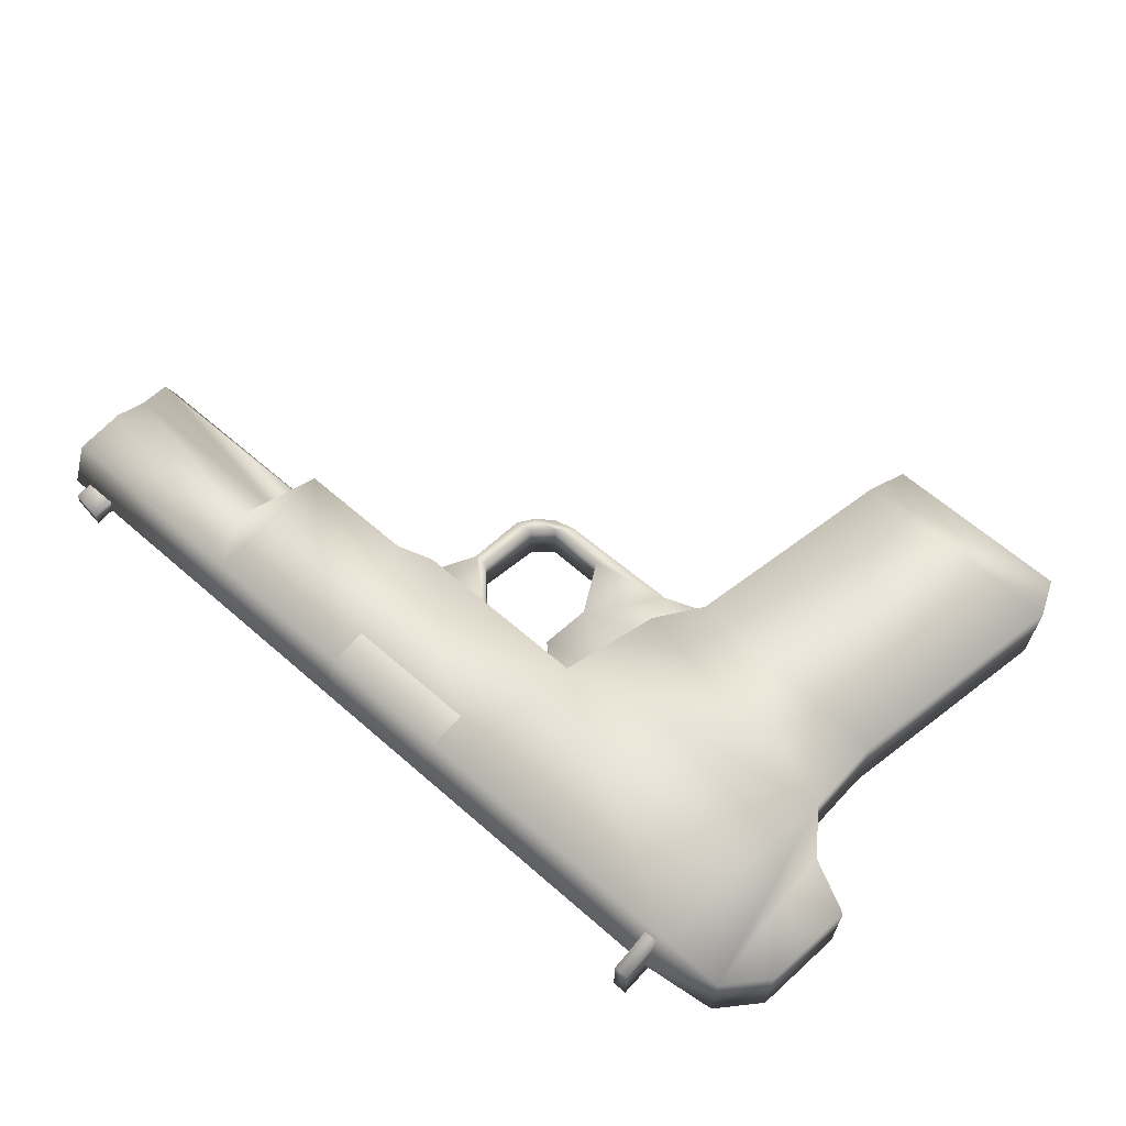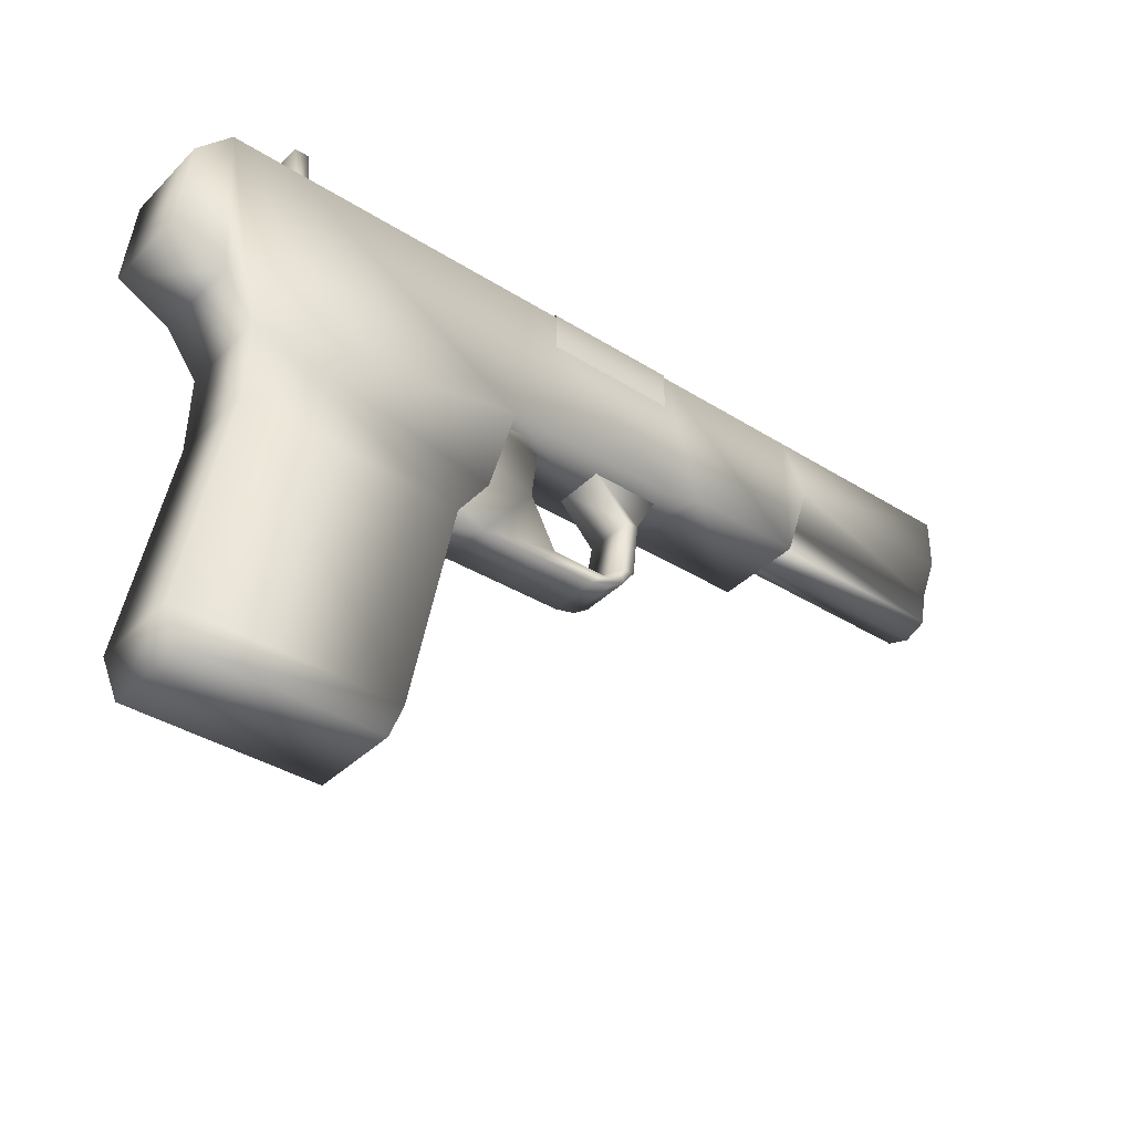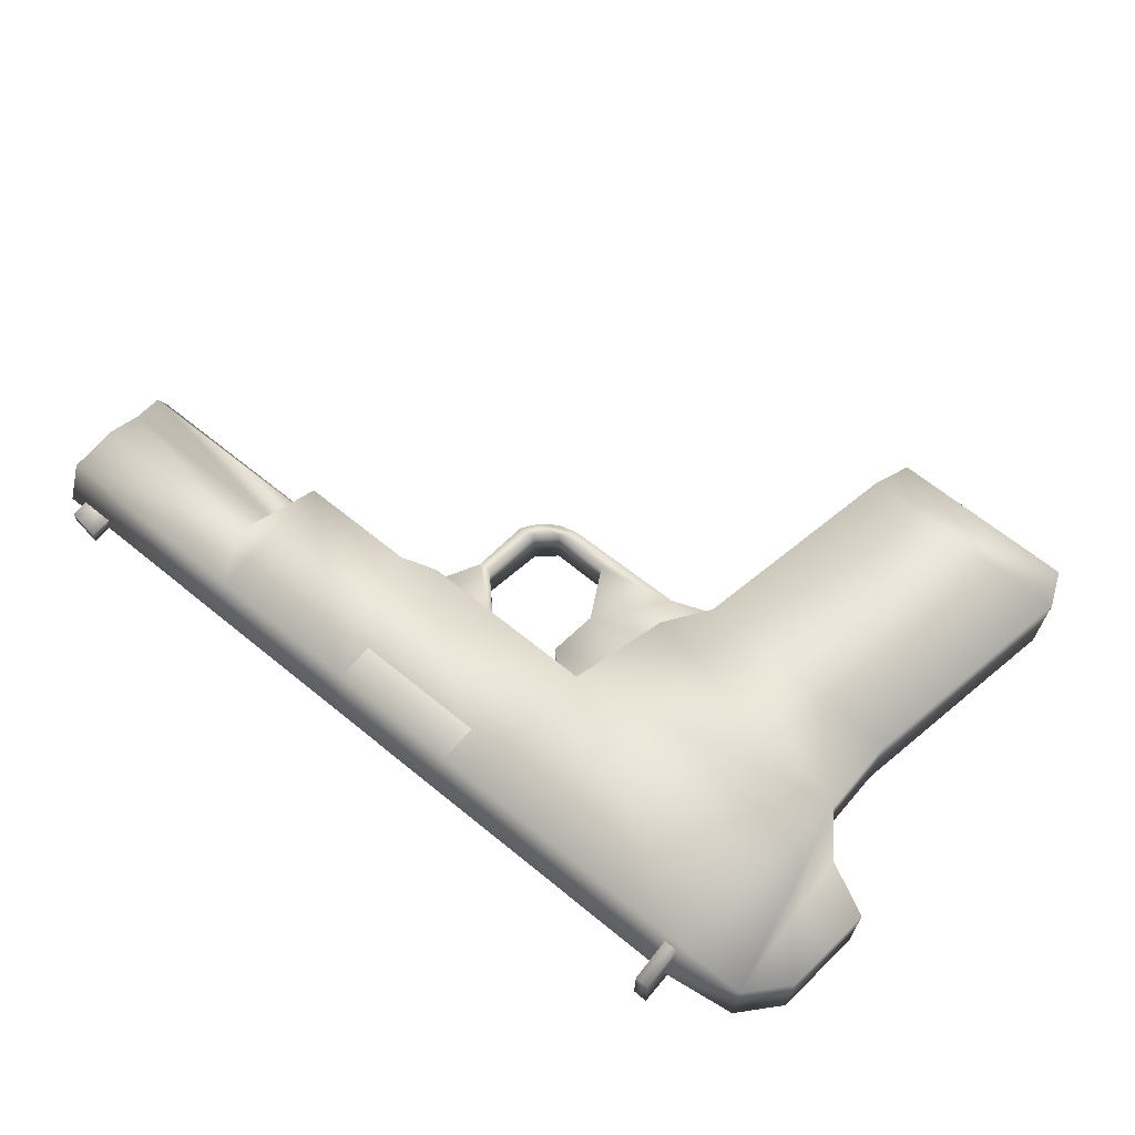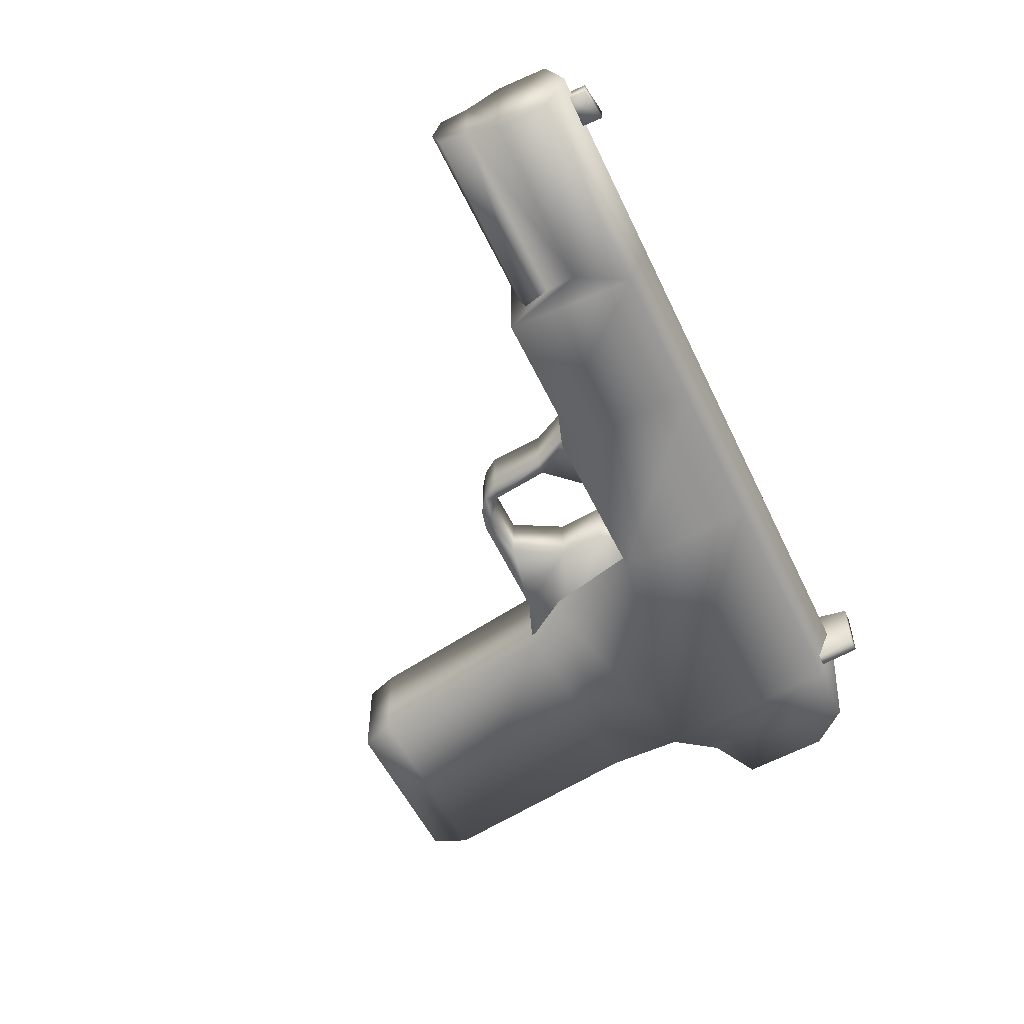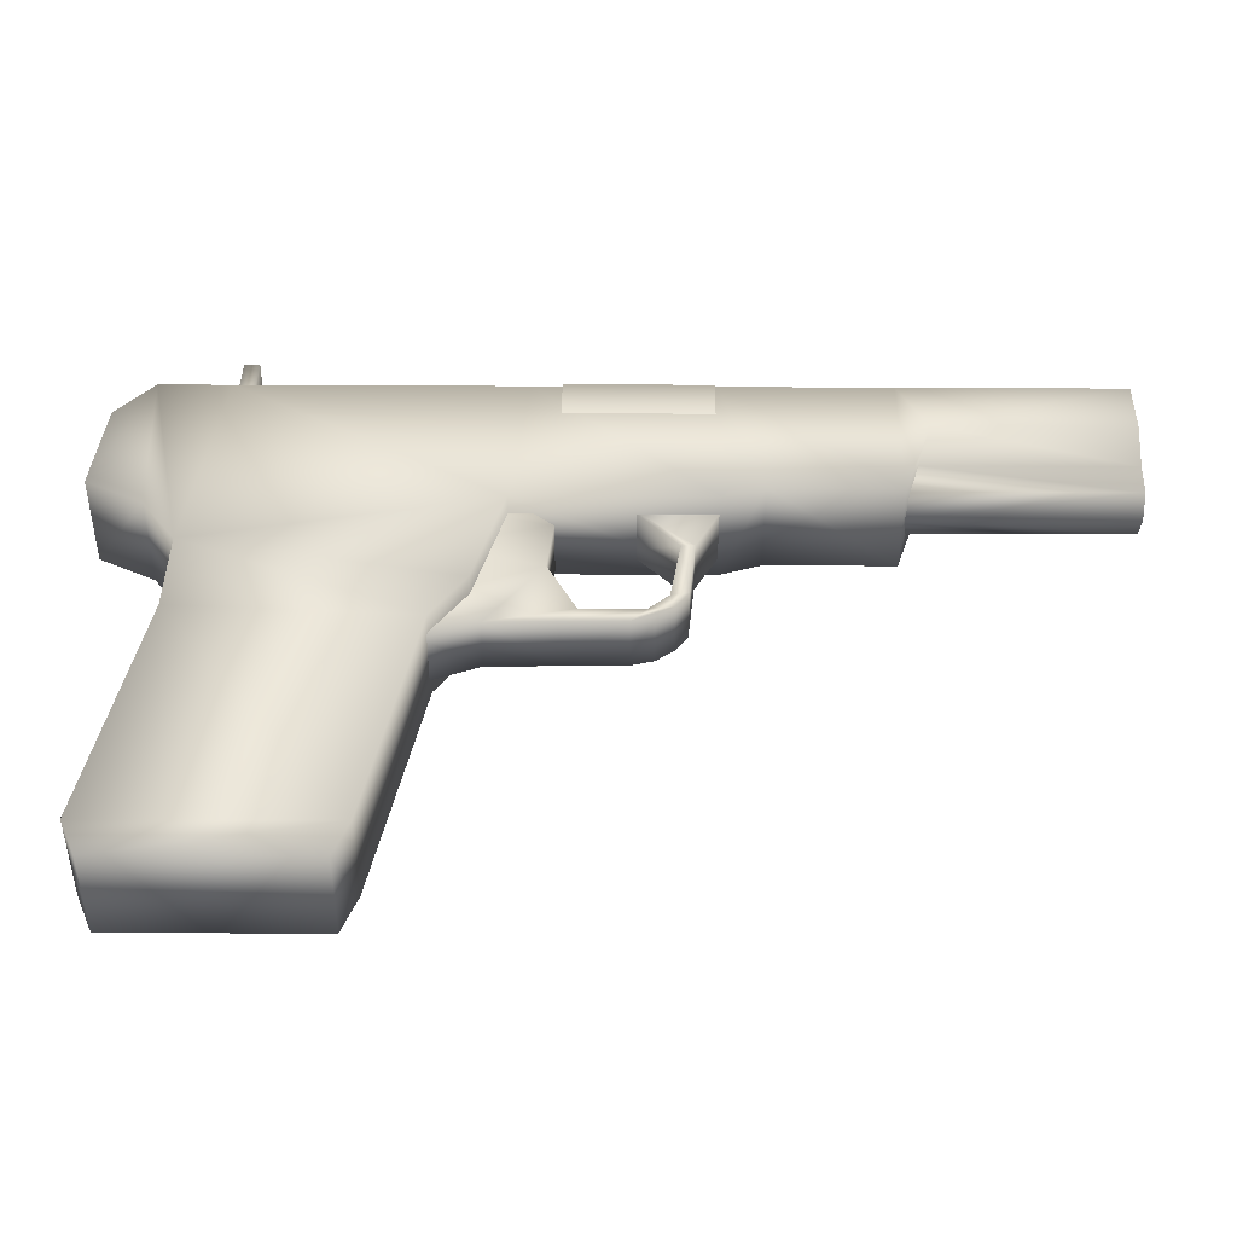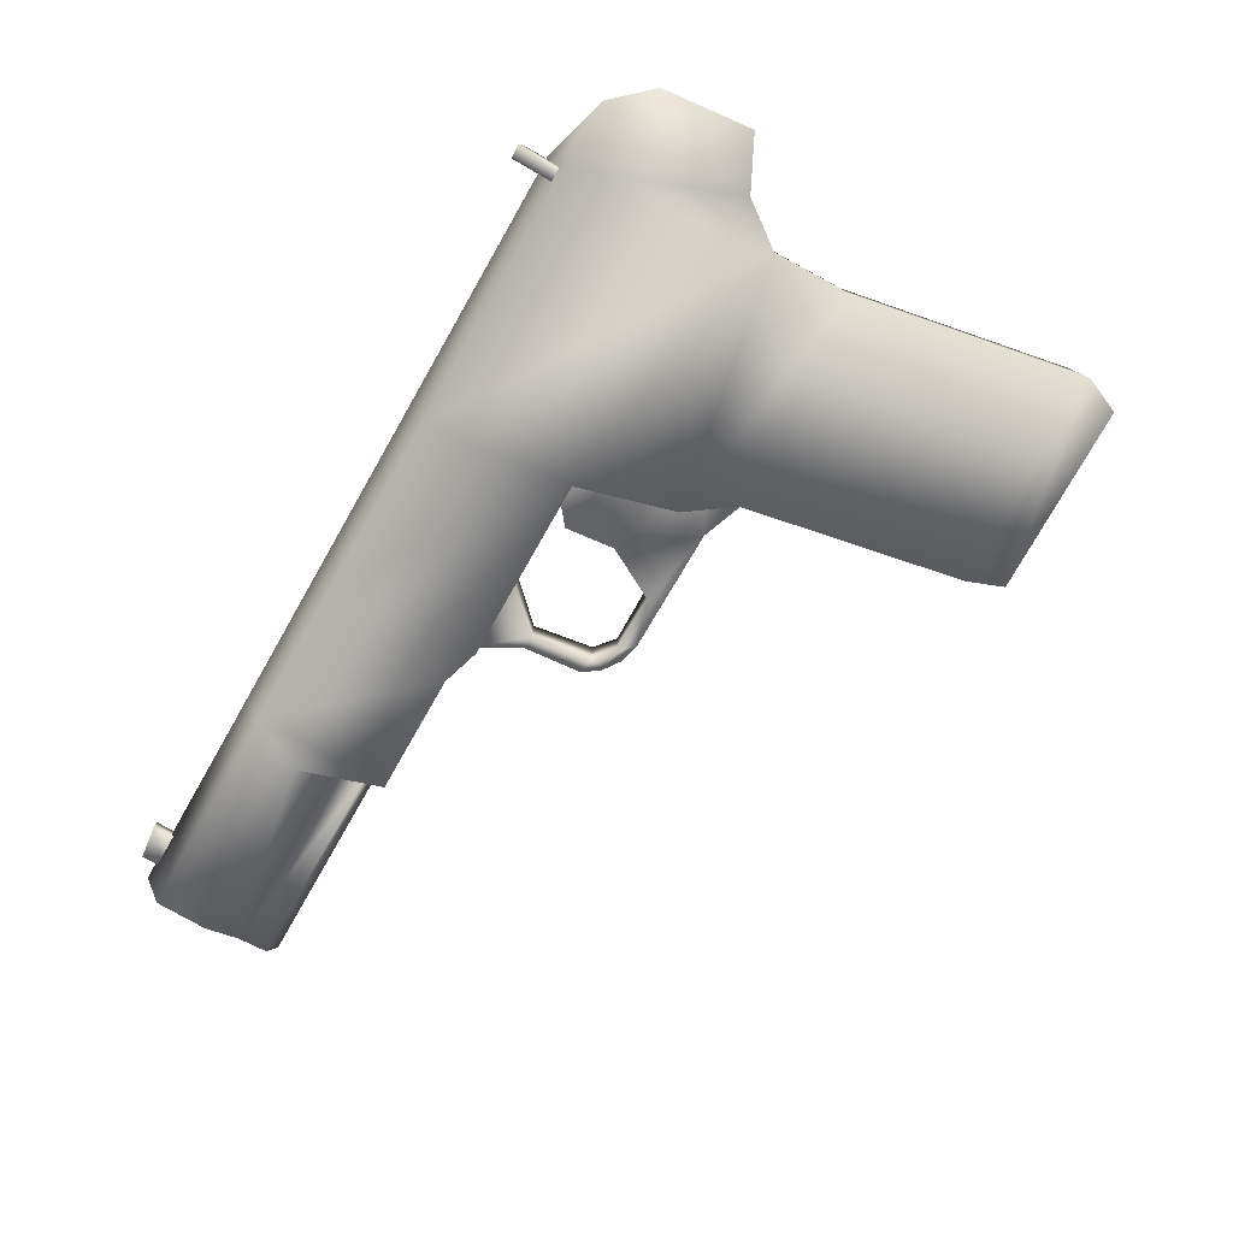
<metadata>
{"format":"obj","ext":"obj","renderer":"f3d","projection":"perspective","resolution":1024,"background":"white","views":[{"elev":64.0,"azim":-138.7,"up":"+Z"},{"elev":-37.6,"azim":-38.9,"up":"+Y"},{"elev":65.9,"azim":-140.7,"up":"+Z"},{"elev":-54.2,"azim":115.0,"up":"+Z"},{"elev":-45.4,"azim":-0.3,"up":"+Y"},{"elev":-78.0,"azim":-119.8,"up":"+Z"}]}
</metadata>
<code>
v  -1.444 23.34 -2.365
v  11.15 23.34 -2.365
v  -2.79 13.8 -2.365
v  10.35 16.34 -2.365
v  -2.79 13.8 1.964
v  10.35 16.34 1.964
v  -1.444 23.34 1.964
v  11.15 23.34 1.964
v  -4.244 -2.561 -2.365
v  4.72 -2.561 -2.365
v  -4.244 -2.561 1.964
v  4.72 -2.561 1.964
v  -6.804 17.15 1.964
v  -6.328 21.49 1.964
v  -6.804 17.15 -2.365
v  -6.328 21.49 -2.365
v  -4.65 23.35 1.964
v  -4.301 15.89 1.964
v  -4.301 15.89 -2.365
v  -4.65 23.35 -2.365
v  -4.966 -0.8819 -2.365
v  5.381 -0.8819 -2.365
v  7.482 9.538 -2.365
v  -2.883 10.04 -2.365
v  -4.966 -0.8819 1.964
v  -2.883 10.04 1.964
v  5.381 -0.8819 1.964
v  7.482 9.538 1.964
v  9.007 11.67 -2.365
v  9.007 11.67 1.964
v  26.52 16.92 1.964
v  26.52 16.92 -2.365
v  27.27 19.23 1.161
v  27.27 19.23 -1.561
v  27.82 20.89 -2.362
v  36.51 19.23 -1.561
v  36.51 20.89 -2.365
v  36.51 23.34 -2.365
v  26.52 23.34 -2.365
v  26.52 23.34 1.964
v  27.82 20.89 1.962
v  36.51 23.34 1.964
v  36.51 20.89 1.964
v  36.51 19.23 1.161
v  19.05 23.34 -2.365
v  19.05 16.34 -2.365
v  19.05 16.34 1.964
v  19.05 23.34 1.964
v  20.83 16.92 -2.365
v  20.83 16.92 1.964
v  26.38 17.85 -1.36
v  26.38 17.85 0.96
v  36.51 17.85 0.96
v  36.51 17.85 -1.36
v  26.38 17.41 -0.2148
v  36.51 17.41 -0.2148
v  -1.444 24.3 -0.2219
v  11.15 24.3 -0.2218
v  26.52 24.3 -0.2218
v  36.51 24.3 -0.2218
v  19.05 24.3 -0.2218
v  -0.6118 22.4 -1.988
v  -0.6118 25.59 -1.496
v  -0.6118 22.4 1.717
v  -0.6118 25.59 1.224
v  -1.294 22.4 -1.988
v  -1.294 25.59 -1.496
v  -1.294 22.4 1.717
v  -1.294 25.59 1.224
v  35.62 24.04 0.2057
v  35.62 24.98 0.2057
v  34.06 24.04 0.2057
v  34.06 25.18 0.2057
v  35.62 24.04 -0.477
v  35.62 24.98 -0.477
v  34.06 24.04 -0.477
v  34.06 25.18 -0.477
v  17.93 14.49 1.026
v  17.93 14.49 -1.459
v  19.22 16.84 1.026
v  19.22 16.84 -1.459
v  17.65 11.77 1.026
v  17.65 11.77 -1.459
v  7.138 9.191 -1.459
v  9.497 10.09 -1.459
v  7.138 9.191 1.026
v  9.497 10.09 1.026
v  15.12 16.84 1.026
v  17.35 14.47 1.026
v  17.35 14.47 -1.459
v  15.12 16.84 -1.459
v  16.88 11.64 1.026
v  16.88 11.64 -1.459
v  16.28 10.42 1.026
v  15.31 10.17 1.026
v  16.28 10.42 -1.459
v  15.31 10.17 -1.459
v  17.09 10.99 -1.459
v  17.09 10.99 1.026
v  15.96 10.84 1.026
v  15.96 10.84 -1.459
v  7.138 14.49 1.026
v  12.26 15.63 1.026
v  7.138 16.84 1.026
v  11.12 16.57 1.026
v  7.138 16.84 -1.459
v  11.12 16.57 -1.459
v  7.138 14.49 -1.459
v  12.26 15.63 -1.459
v  7.138 11.42 1.026
v  11.97 13.27 1.026
v  7.138 11.42 -1.459
v  11.97 13.27 -1.459
v  12.52 10.13 -1.459
v  12.52 10.13 1.026
v  13.24 10.86 1.026
v  13.24 10.86 -1.459
v  12.47 21.48 2.035
v  18.91 21.48 2.035
v  12.47 23.38 2.035
v  18.91 23.38 2.035
v  12.47 23.95 0.8043
v  18.9 23.95 0.8043
f 1 2 3
f 4 3 2
f 5 6 7
f 8 7 6
f 9 10 11
f 12 11 10
f 13 14 15
f 16 15 14
f 7 17 5
f 18 5 17
f 18 17 13
f 14 13 17
f 5 18 3
f 19 3 18
f 19 18 15
f 13 15 18
f 3 19 1
f 20 1 19
f 20 19 16
f 15 16 19
f 17 20 14
f 16 14 20
f 9 21 10
f 22 10 21
f 22 21 23
f 24 23 21
f 11 25 9
f 21 9 25
f 21 25 24
f 26 24 25
f 12 27 11
f 25 11 27
f 25 27 26
f 28 26 27
f 10 22 12
f 27 12 22
f 27 22 28
f 23 28 22
f 3 29 24
f 23 24 29
f 5 3 26
f 24 26 3
f 30 5 28
f 26 28 5
f 29 30 23
f 28 23 30
f 6 30 4
f 29 4 30
f 31 32 33
f 34 33 32
f 34 35 36
f 37 36 35
f 37 35 38
f 39 38 35
f 40 41 42
f 43 42 41
f 43 41 44
f 33 44 41
f 32 35 34
f 39 35 32
f 33 41 31
f 31 41 40
f 2 45 4
f 46 4 45
f 4 46 6
f 47 6 46
f 6 47 8
f 48 8 47
f 32 49 39
f 45 39 49
f 31 50 32
f 49 32 50
f 49 50 46
f 47 46 50
f 40 48 31
f 50 31 48
f 4 29 3
f 5 30 6
f 51 52 34
f 33 34 52
f 52 53 33
f 44 33 53
f 54 51 36
f 34 36 51
f 46 45 49
f 50 48 47
f 36 37 44
f 43 44 37
f 52 55 53
f 56 53 55
f 56 55 54
f 51 54 55
f 36 56 54
f 53 56 44
f 44 56 36
f 1 57 2
f 58 2 57
f 58 57 8
f 7 8 57
f 39 59 38
f 60 38 59
f 60 59 42
f 40 42 59
f 2 58 45
f 61 45 58
f 61 58 48
f 8 48 58
f 40 59 48
f 61 48 59
f 61 59 45
f 39 45 59
f 20 57 1
f 7 57 17
f 17 57 20
f 43 60 42
f 38 60 37
f 37 60 43
f 62 63 64
f 65 64 63
f 66 67 62
f 63 62 67
f 68 69 66
f 67 66 69
f 64 65 68
f 69 68 65
f 69 65 67
f 63 67 65
f 70 71 72
f 73 72 71
f 74 75 70
f 71 70 75
f 76 77 74
f 75 74 77
f 72 73 76
f 77 76 73
f 77 73 75
f 71 75 73
f 78 79 80
f 81 80 79
f 82 83 78
f 79 78 83
f 84 85 86
f 87 86 85
f 80 88 78
f 89 78 88
f 79 90 81
f 91 81 90
f 78 89 82
f 92 82 89
f 83 93 79
f 90 79 93
f 94 95 96
f 97 96 95
f 96 98 94
f 99 94 98
f 99 98 82
f 83 82 98
f 94 99 95
f 100 95 99
f 100 99 92
f 82 92 99
f 83 98 93
f 101 93 98
f 101 98 97
f 96 97 98
f 102 103 104
f 105 104 103
f 106 107 108
f 109 108 107
f 110 111 102
f 103 102 111
f 108 109 112
f 113 112 109
f 85 114 87
f 115 87 114
f 115 114 95
f 97 95 114
f 116 115 100
f 95 100 115
f 114 117 97
f 101 97 117
f 89 90 92
f 93 92 90
f 88 91 89
f 90 89 91
f 92 93 100
f 101 100 93
f 100 101 116
f 117 116 101
f 116 117 111
f 113 111 117
f 111 113 103
f 109 103 113
f 103 109 105
f 107 105 109
f 87 110 86
f 84 112 85
f 114 85 117
f 112 113 85
f 85 113 117
f 115 116 87
f 116 111 87
f 87 111 110
f 118 119 120
f 121 120 119
f 120 121 122
f 123 122 121

</code>
